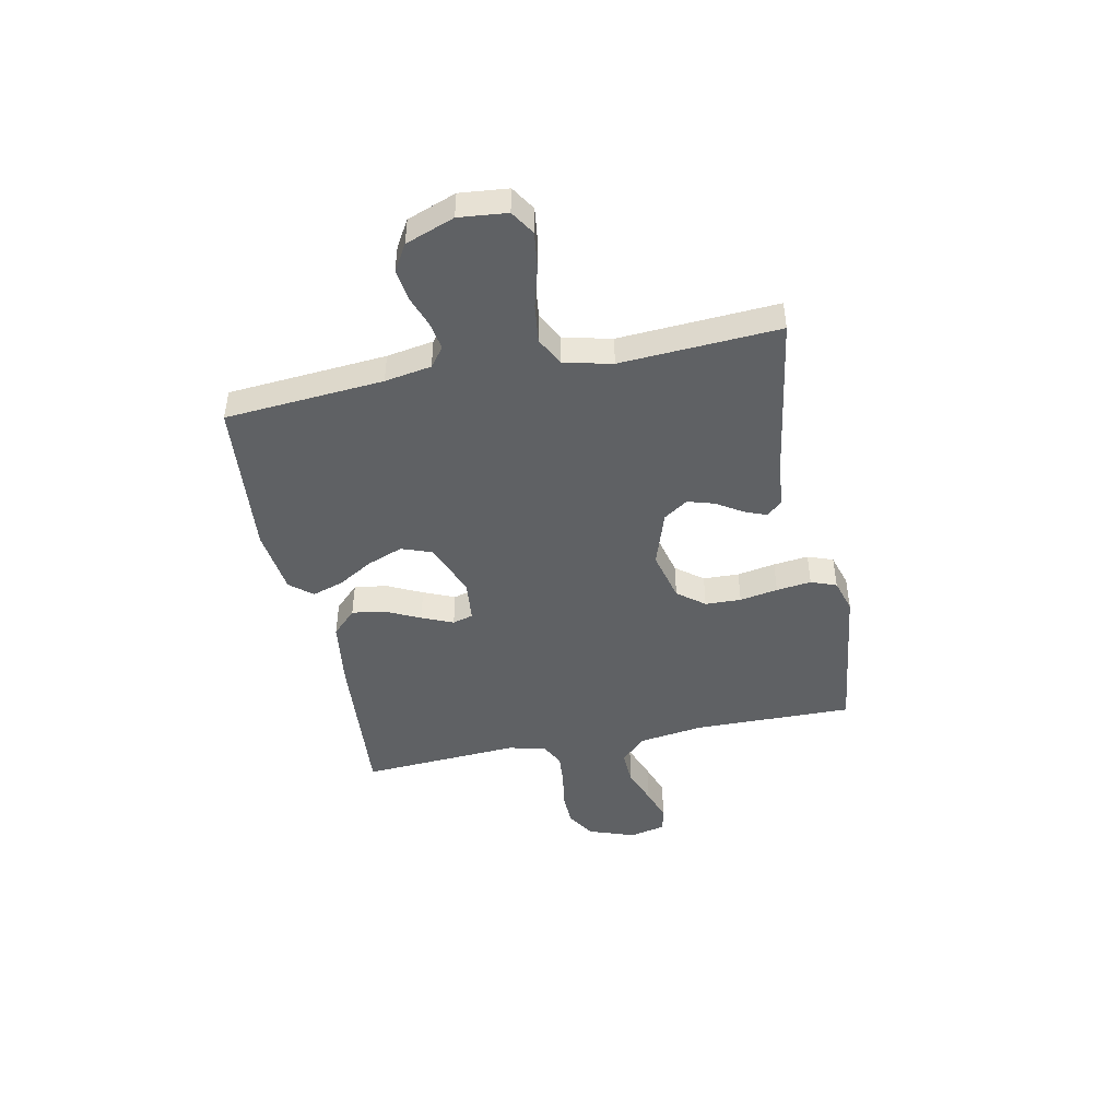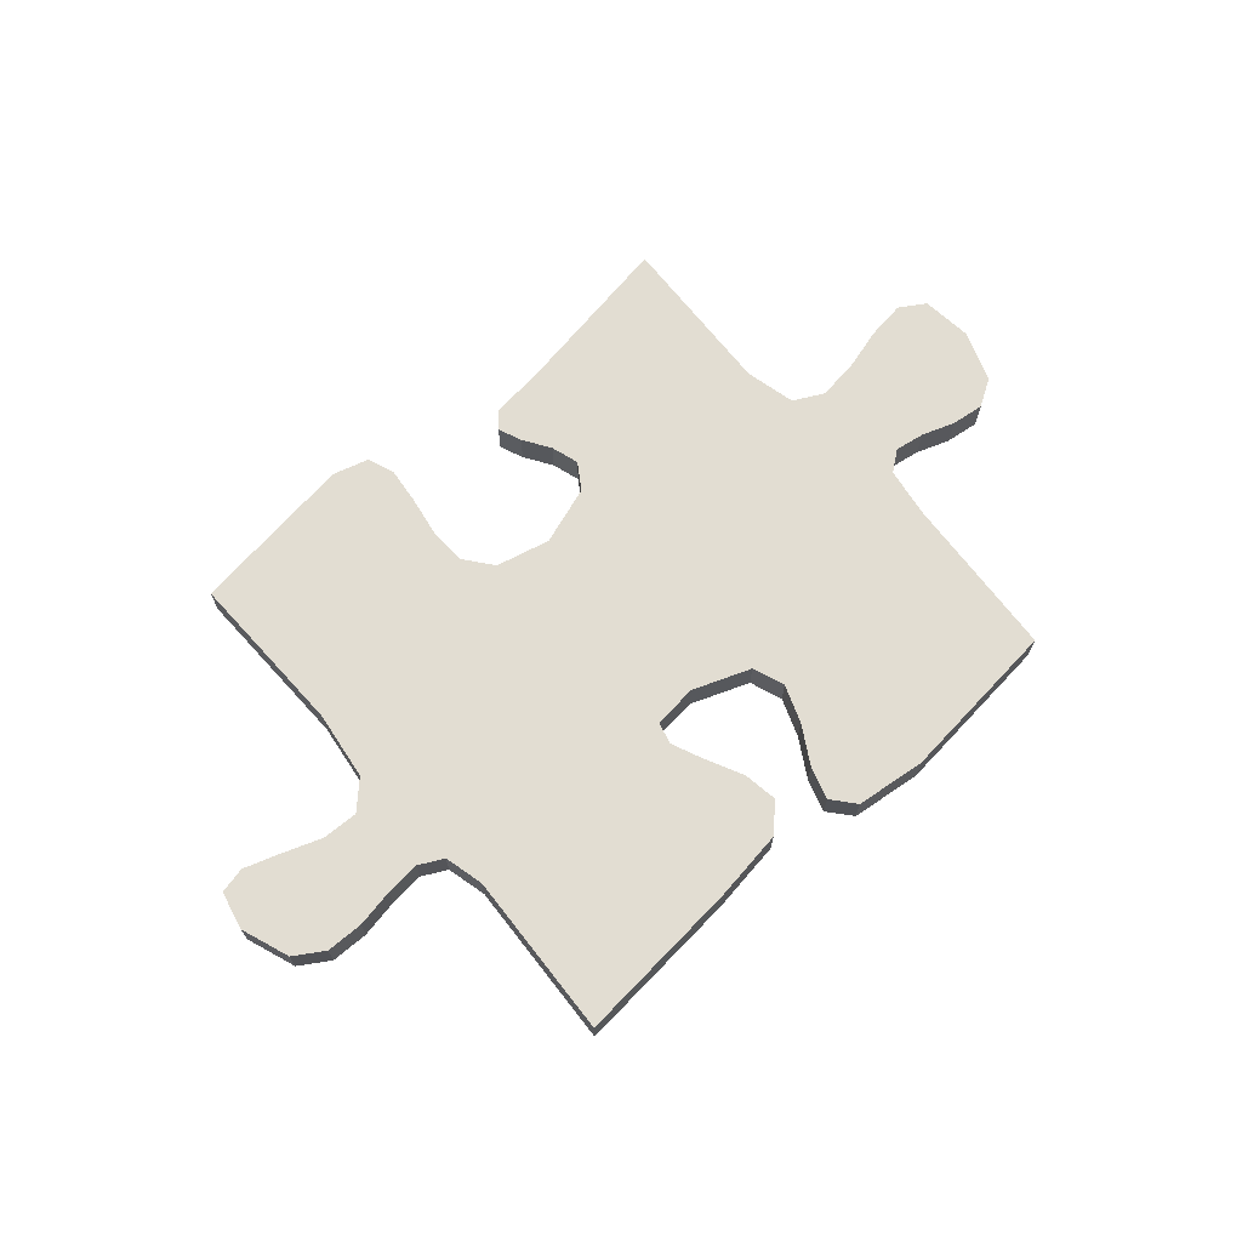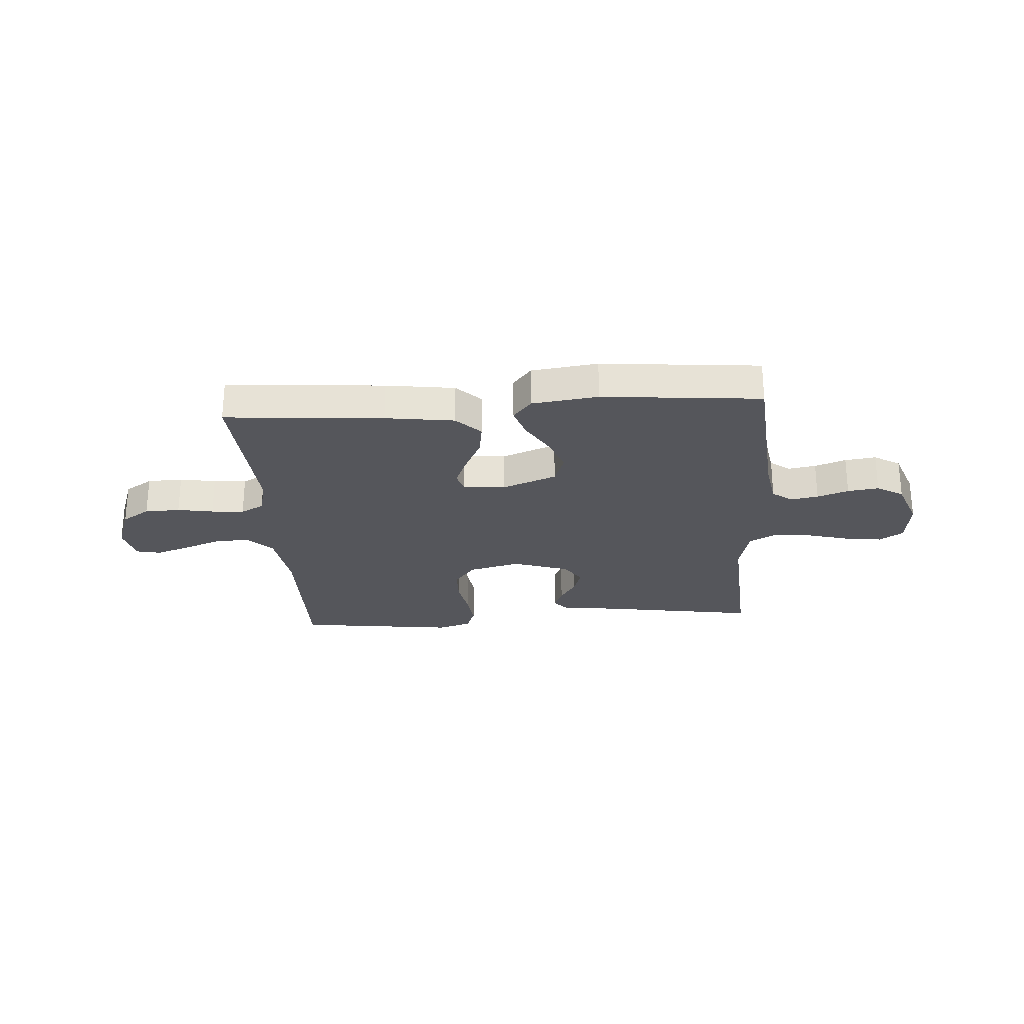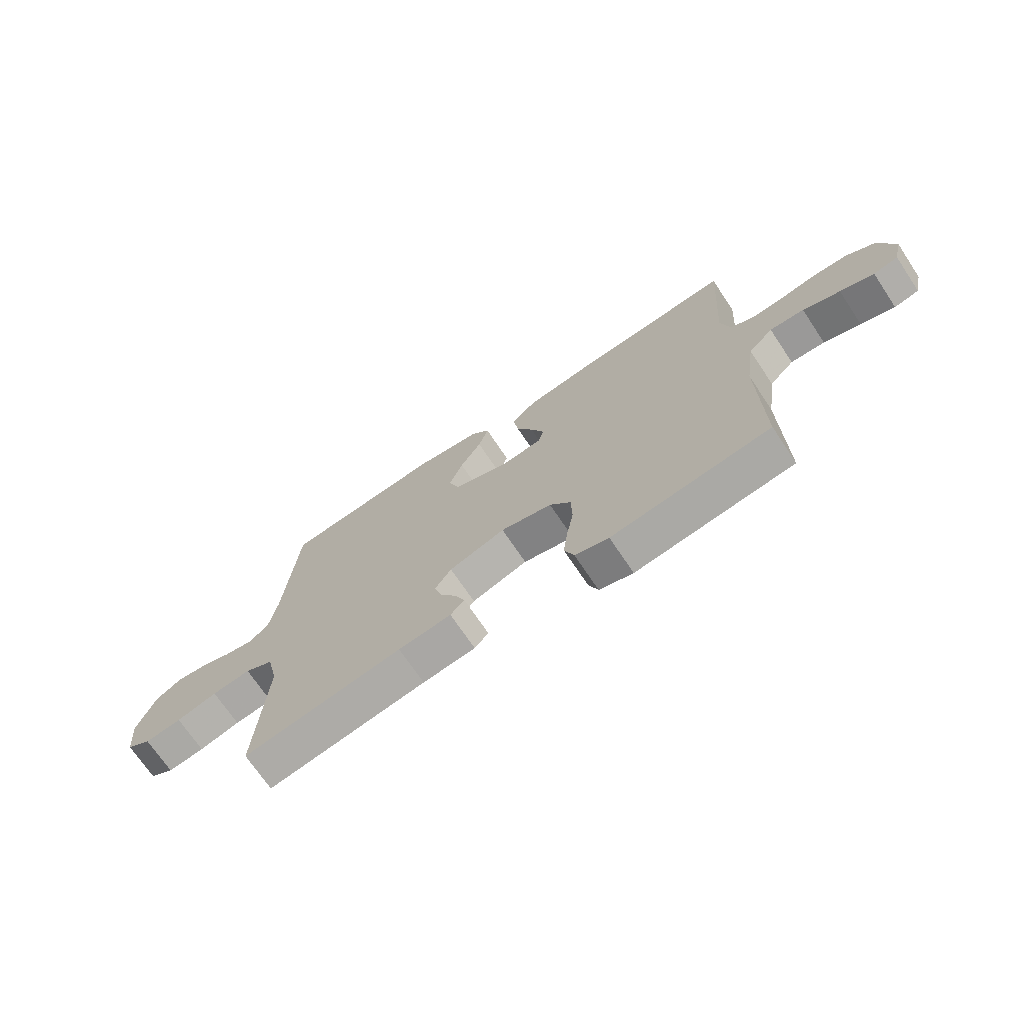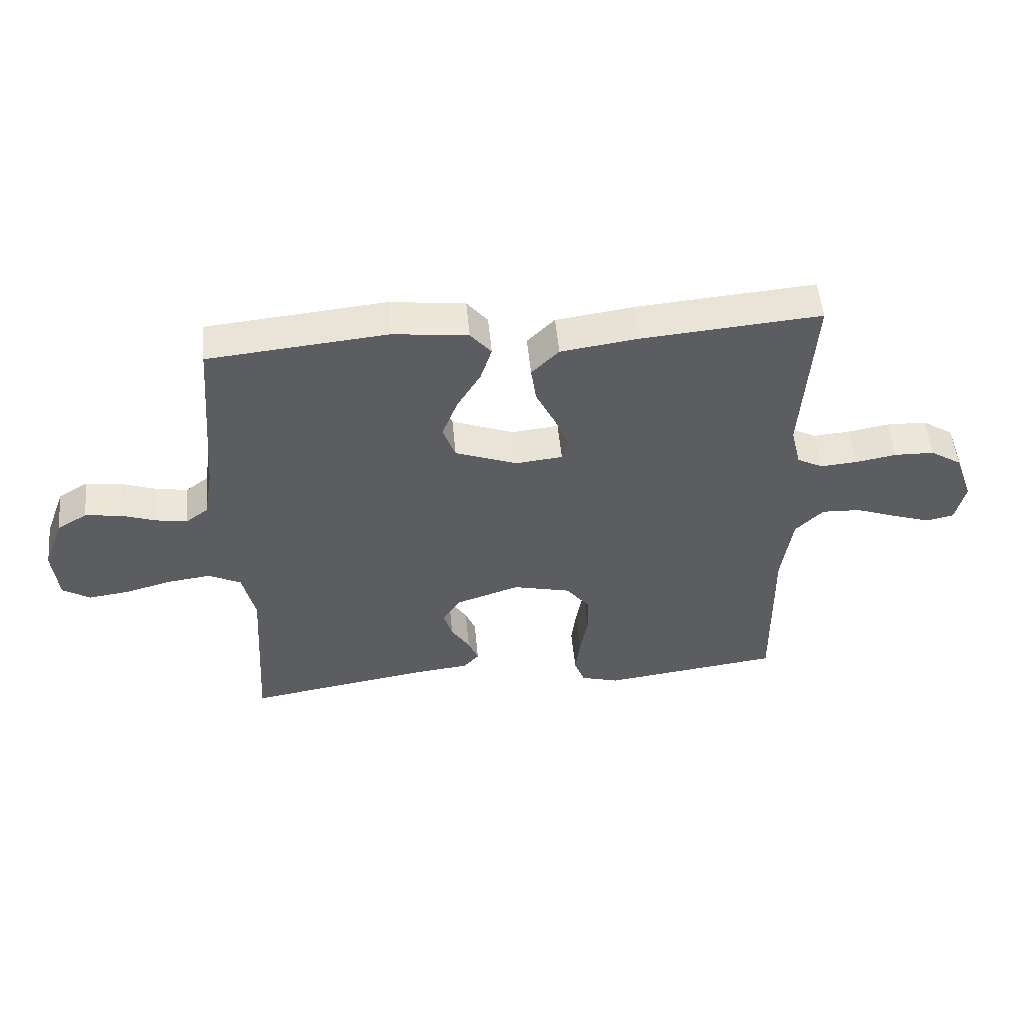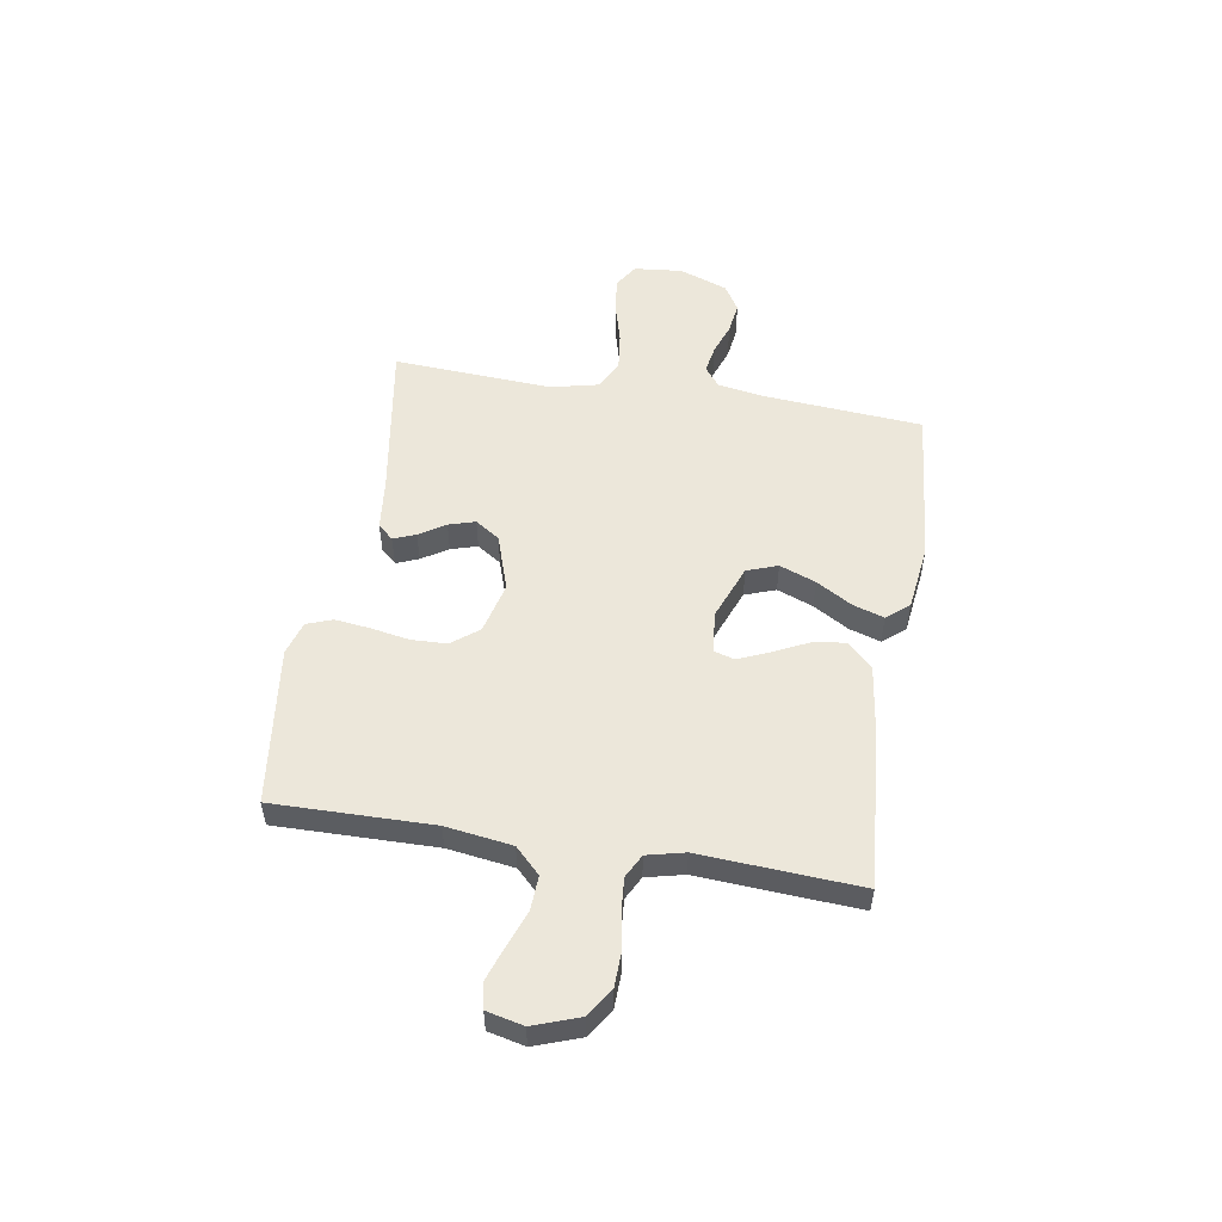
<metadata>
{"format":"obj","ext":"obj","renderer":"f3d","projection":"perspective","resolution":1024,"background":"white","views":[{"elev":-45.6,"azim":101.5,"up":"+Y"},{"elev":68.3,"azim":-41.5,"up":"+Y"},{"elev":-26.2,"azim":4.0,"up":"+Y"},{"elev":-70.9,"azim":-146.2,"up":"+Z"},{"elev":52.5,"azim":174.6,"up":"+Z"},{"elev":52.8,"azim":-80.7,"up":"+Y"}]}
</metadata>
<code>
v 0.5 0.07 -0.5
v 0.2 0.07 -0.452
v 0.1 0.07 -0.441
v 0.074 0.07 -0.412
v 0.091 0.07 -0.37
v 0.122 0.07 -0.321
v 0.137 0.07 -0.271
v 0.106 0.07 -0.225
v 0 0.07 -0.19
v -0.097 0.07 -0.214
v -0.137 0.07 -0.265
v -0.139 0.07 -0.333
v -0.126 0.07 -0.405
v -0.118 0.07 -0.471
v -0.136 0.07 -0.519
v -0.2 0.07 -0.538
v -0.5 0.07 -0.5
v -0.496 0.07 -0.2
v -0.514 0.07 -0.075
v -0.561 0.07 -0.028
v -0.626 0.07 -0.031
v -0.696 0.07 -0.057
v -0.76 0.07 -0.079
v -0.807 0.07 -0.069
v -0.823 0.07 0
v -0.792 0.07 0.087
v -0.739 0.07 0.121
v -0.672 0.07 0.123
v -0.604 0.07 0.111
v -0.542 0.07 0.106
v -0.498 0.07 0.129
v -0.481 0.07 0.2
v -0.5 0.07 0.5
v -0.2 0.07 0.476
v -0.07 0.07 0.458
v -0.024 0.07 0.412
v -0.033 0.07 0.35
v -0.065 0.07 0.284
v -0.09 0.07 0.225
v -0.079 0.07 0.186
v 0 0.07 0.178
v 0.104 0.07 0.218
v 0.125 0.07 0.276
v 0.099 0.07 0.344
v 0.059 0.07 0.411
v 0.04 0.07 0.47
v 0.075 0.07 0.512
v 0.2 0.07 0.528
v 0.5 0.07 0.5
v 0.524 0.07 0.2
v 0.539 0.07 0.112
v 0.576 0.07 0.084
v 0.629 0.07 0.093
v 0.688 0.07 0.114
v 0.747 0.07 0.122
v 0.797 0.07 0.092
v 0.831 0.07 0
v 0.822 0.07 -0.091
v 0.776 0.07 -0.12
v 0.707 0.07 -0.111
v 0.63 0.07 -0.09
v 0.557 0.07 -0.081
v 0.503 0.07 -0.109
v 0.482 0.07 -0.2
v 0.5 0 -0.5
v 0.2 0 -0.452
v 0.1 0 -0.441
v 0.074 0 -0.412
v 0.091 0 -0.37
v 0.122 0 -0.321
v 0.137 0 -0.271
v 0.106 0 -0.225
v 0 0 -0.19
v -0.097 0 -0.214
v -0.137 0 -0.265
v -0.139 0 -0.333
v -0.126 0 -0.405
v -0.118 0 -0.471
v -0.136 0 -0.519
v -0.2 0 -0.538
v -0.5 0 -0.5
v -0.496 0 -0.2
v -0.514 0 -0.075
v -0.561 0 -0.028
v -0.626 0 -0.031
v -0.696 0 -0.057
v -0.76 0 -0.079
v -0.807 0 -0.069
v -0.823 0 0
v -0.792 0 0.087
v -0.739 0 0.121
v -0.672 0 0.123
v -0.604 0 0.111
v -0.542 0 0.106
v -0.498 0 0.129
v -0.481 0 0.2
v -0.5 0 0.5
v -0.2 0 0.476
v -0.07 0 0.458
v -0.024 0 0.412
v -0.033 0 0.35
v -0.065 0 0.284
v -0.09 0 0.225
v -0.079 0 0.186
v 0 0 0.178
v 0.104 0 0.218
v 0.125 0 0.276
v 0.099 0 0.344
v 0.059 0 0.411
v 0.04 0 0.47
v 0.075 0 0.512
v 0.2 0 0.528
v 0.5 0 0.5
v 0.524 0 0.2
v 0.539 0 0.112
v 0.576 0 0.084
v 0.629 0 0.093
v 0.688 0 0.114
v 0.747 0 0.122
v 0.797 0 0.092
v 0.831 0 0
v 0.822 0 -0.091
v 0.776 0 -0.12
v 0.707 0 -0.111
v 0.63 0 -0.09
v 0.557 0 -0.081
v 0.503 0 -0.109
v 0.482 0 -0.2
f 59 60 61
f 58 59 61
f 57 58 61
f 56 57 61
f 55 56 61
f 54 55 61
f 53 54 61
f 52 53 61 62
f 51 52 62 63
f 48 49 50
f 47 48 50
f 46 47 50
f 45 46 50
f 44 45 50
f 51 63 64
f 50 51 64
f 44 50 64
f 43 44 64
f 36 37 38
f 35 36 38
f 34 35 38
f 33 34 38
f 32 33 38
f 31 32 38 39
f 30 31 39 40
f 27 28 29
f 26 27 29
f 25 26 29
f 24 25 29
f 23 24 29
f 22 23 29
f 21 22 29
f 20 21 29 30
f 30 40 41
f 20 30 41
f 19 20 41
f 16 17 18
f 15 16 18
f 14 15 18
f 13 14 18
f 12 13 18
f 11 12 18 19
f 4 5 6
f 3 4 6
f 2 3 6
f 2 6 7
f 1 2 7
f 64 1 7
f 43 64 7
f 42 43 7
f 19 41 42
f 11 19 42
f 10 11 42
f 42 7 8
f 42 8 9
f 9 10 42
f 125 124 123
f 125 123 122
f 125 122 121
f 125 121 120
f 125 120 119
f 125 119 118
f 125 118 117
f 126 125 117 116
f 127 126 116 115
f 114 113 112
f 114 112 111
f 114 111 110
f 114 110 109
f 114 109 108
f 128 127 115
f 128 115 114
f 128 114 108
f 128 108 107
f 102 101 100
f 102 100 99
f 102 99 98
f 102 98 97
f 102 97 96
f 103 102 96 95
f 104 103 95 94
f 93 92 91
f 93 91 90
f 93 90 89
f 93 89 88
f 93 88 87
f 93 87 86
f 93 86 85
f 94 93 85 84
f 105 104 94
f 105 94 84
f 105 84 83
f 82 81 80
f 82 80 79
f 82 79 78
f 82 78 77
f 82 77 76
f 83 82 76 75
f 70 69 68
f 70 68 67
f 70 67 66
f 71 70 66
f 71 66 65
f 71 65 128
f 71 128 107
f 71 107 106
f 106 105 83
f 106 83 75
f 106 75 74
f 72 71 106
f 73 72 106
f 106 74 73
f 1 65 66 2
f 2 66 67 3
f 3 67 68 4
f 4 68 69 5
f 5 69 70 6
f 6 70 71 7
f 7 71 72 8
f 8 72 73 9
f 9 73 74 10
f 10 74 75 11
f 11 75 76 12
f 12 76 77 13
f 13 77 78 14
f 14 78 79 15
f 15 79 80 16
f 16 80 81 17
f 17 81 82 18
f 18 82 83 19
f 19 83 84 20
f 20 84 85 21
f 21 85 86 22
f 22 86 87 23
f 23 87 88 24
f 24 88 89 25
f 25 89 90 26
f 26 90 91 27
f 27 91 92 28
f 28 92 93 29
f 29 93 94 30
f 30 94 95 31
f 31 95 96 32
f 32 96 97 33
f 33 97 98 34
f 34 98 99 35
f 35 99 100 36
f 36 100 101 37
f 37 101 102 38
f 38 102 103 39
f 39 103 104 40
f 40 104 105 41
f 41 105 106 42
f 42 106 107 43
f 43 107 108 44
f 44 108 109 45
f 45 109 110 46
f 46 110 111 47
f 47 111 112 48
f 48 112 113 49
f 49 113 114 50
f 50 114 115 51
f 51 115 116 52
f 52 116 117 53
f 53 117 118 54
f 54 118 119 55
f 55 119 120 56
f 56 120 121 57
f 57 121 122 58
f 58 122 123 59
f 59 123 124 60
f 60 124 125 61
f 61 125 126 62
f 62 126 127 63
f 63 127 128 64
f 64 128 65 1

</code>
